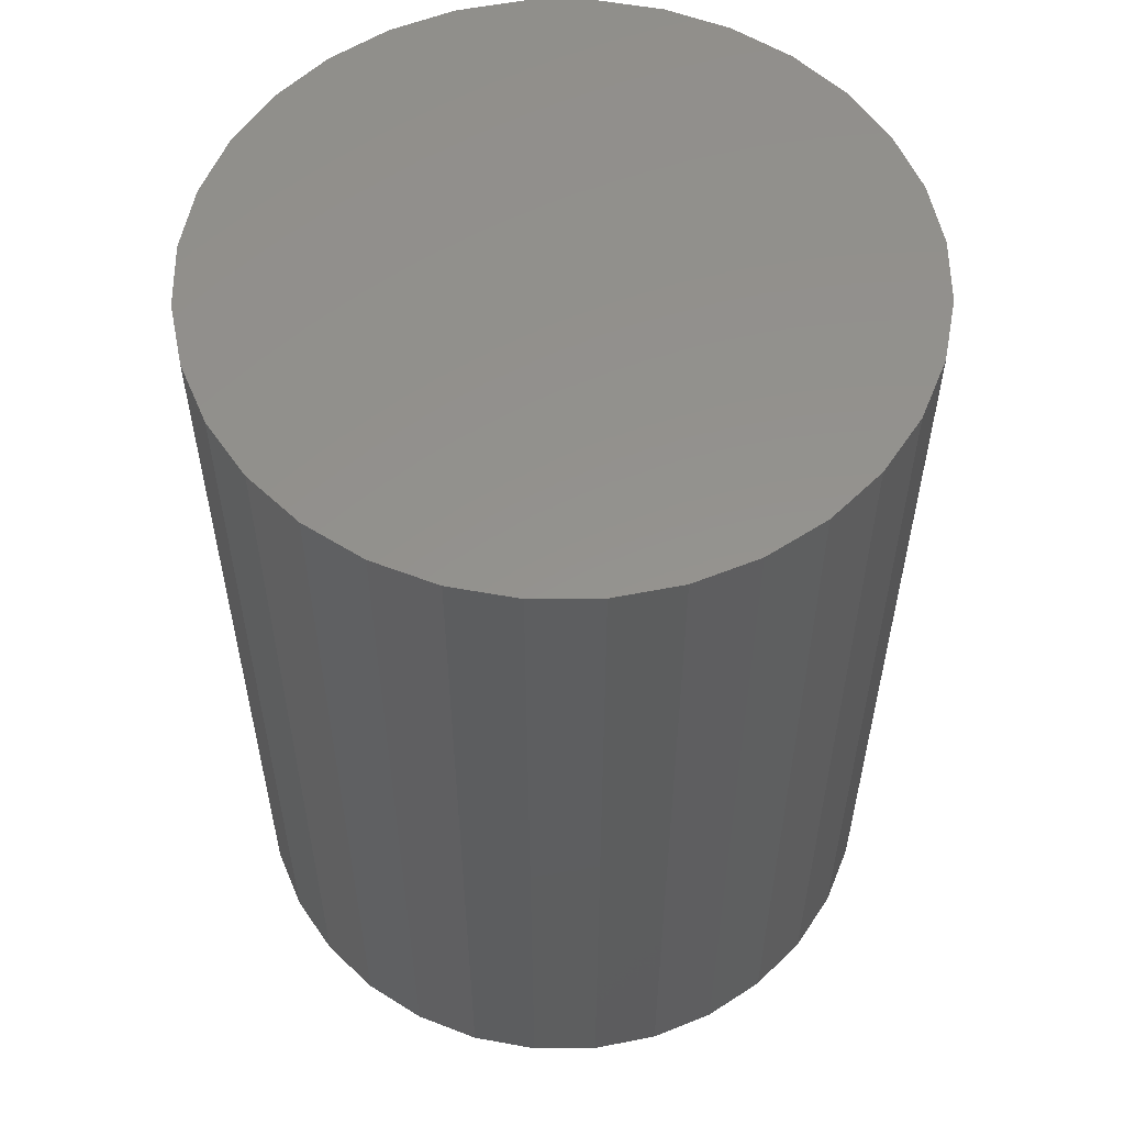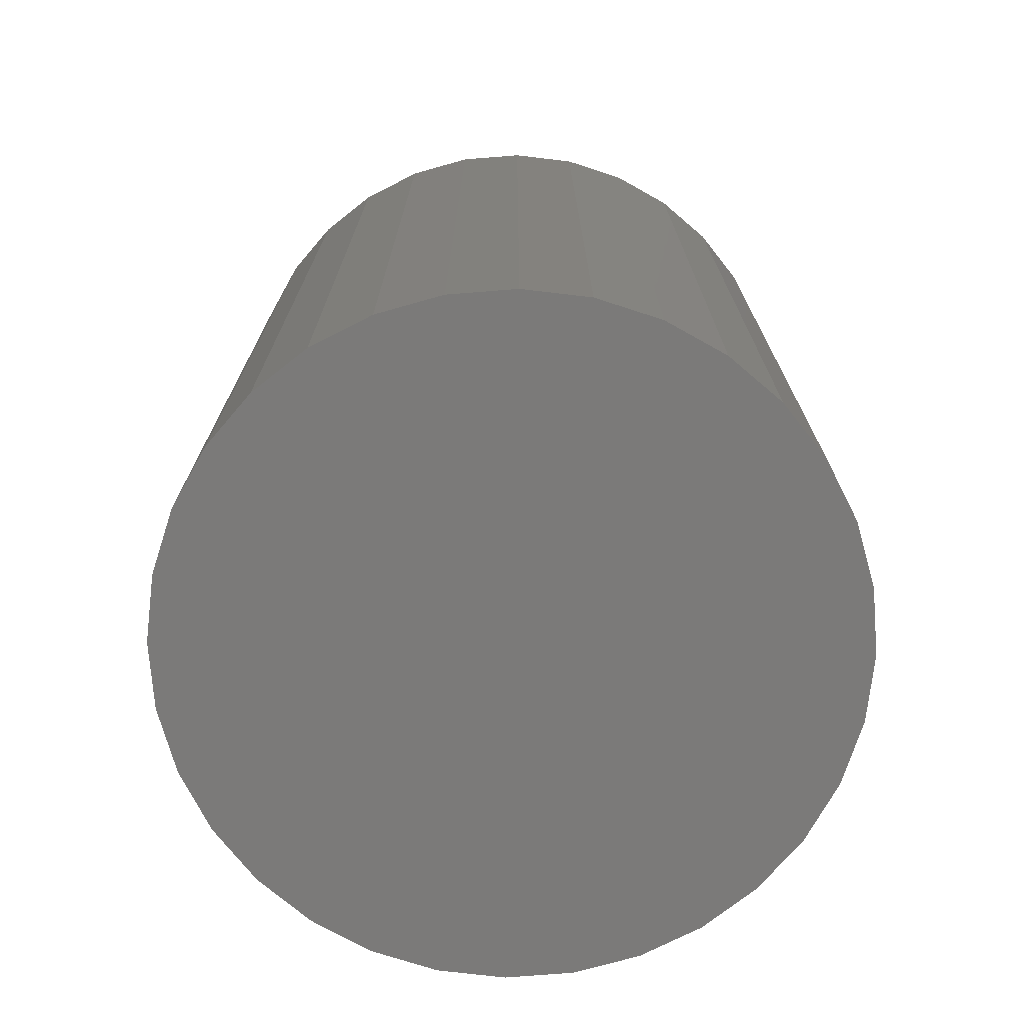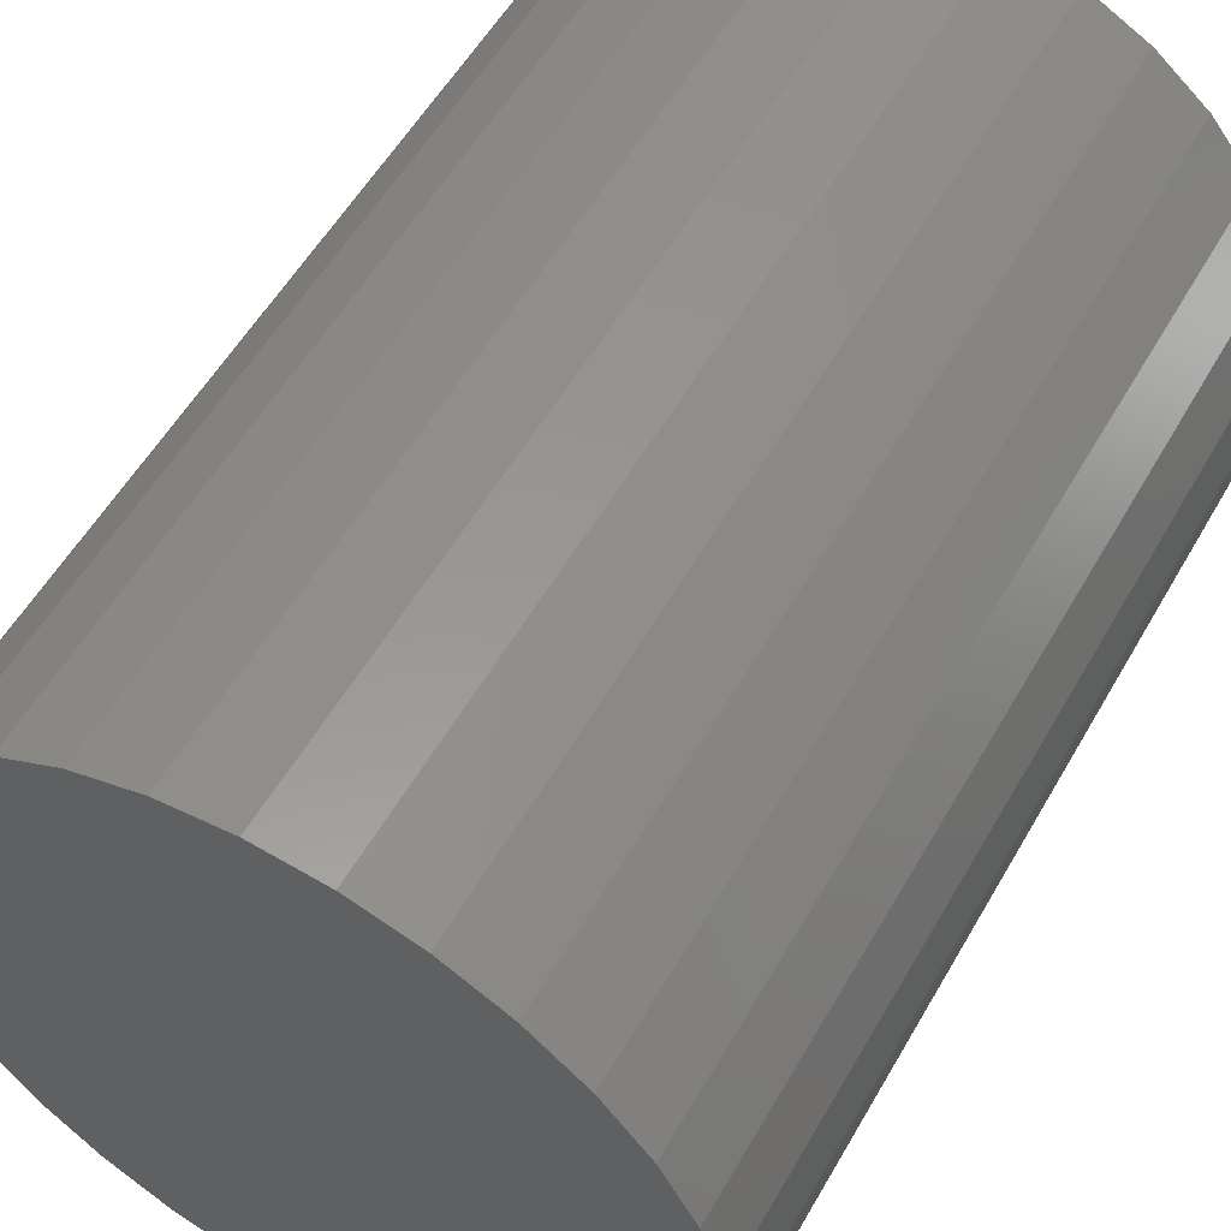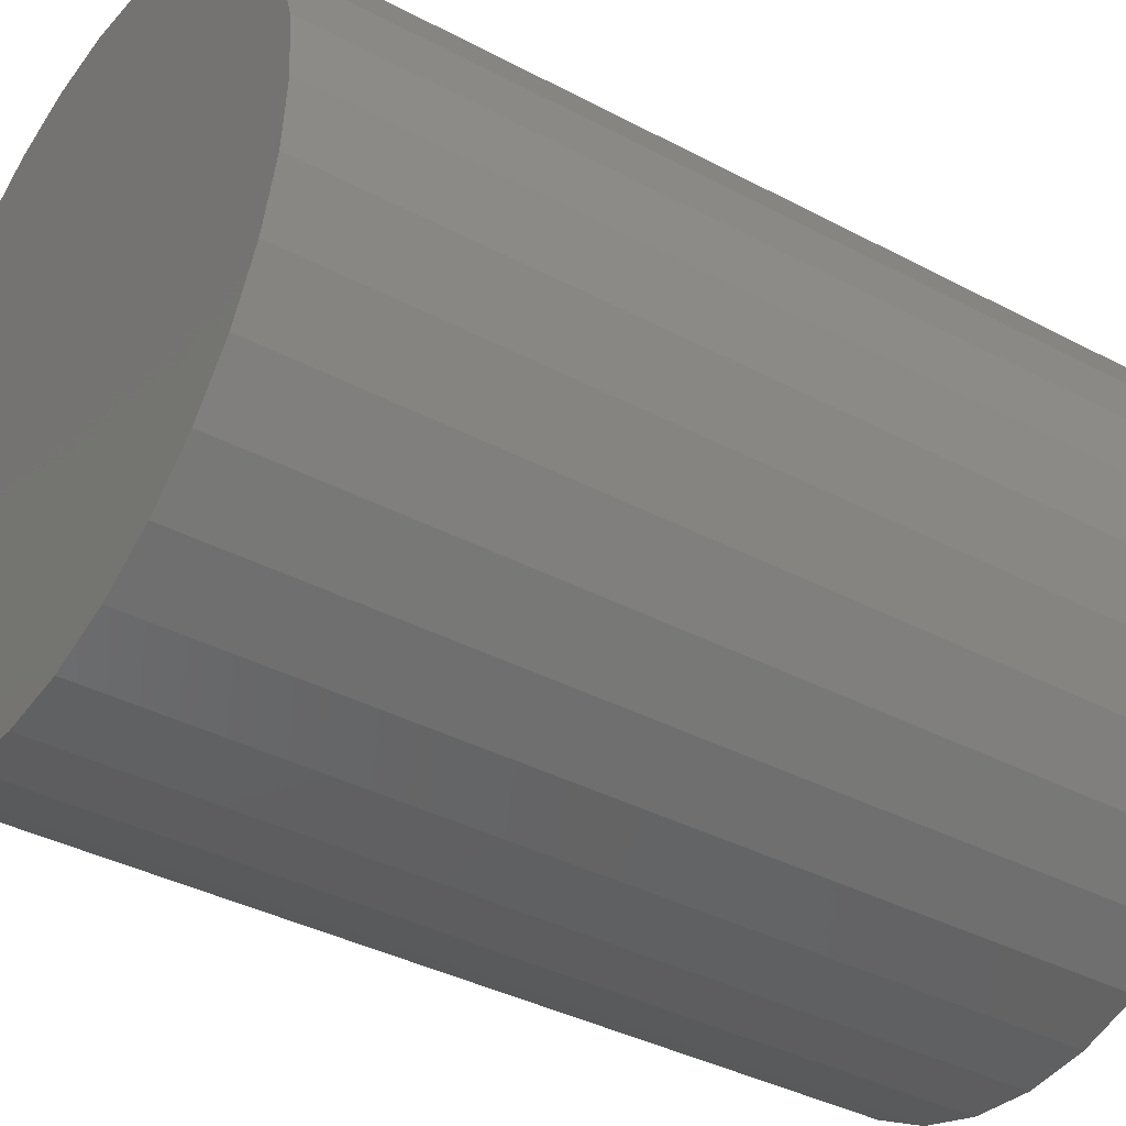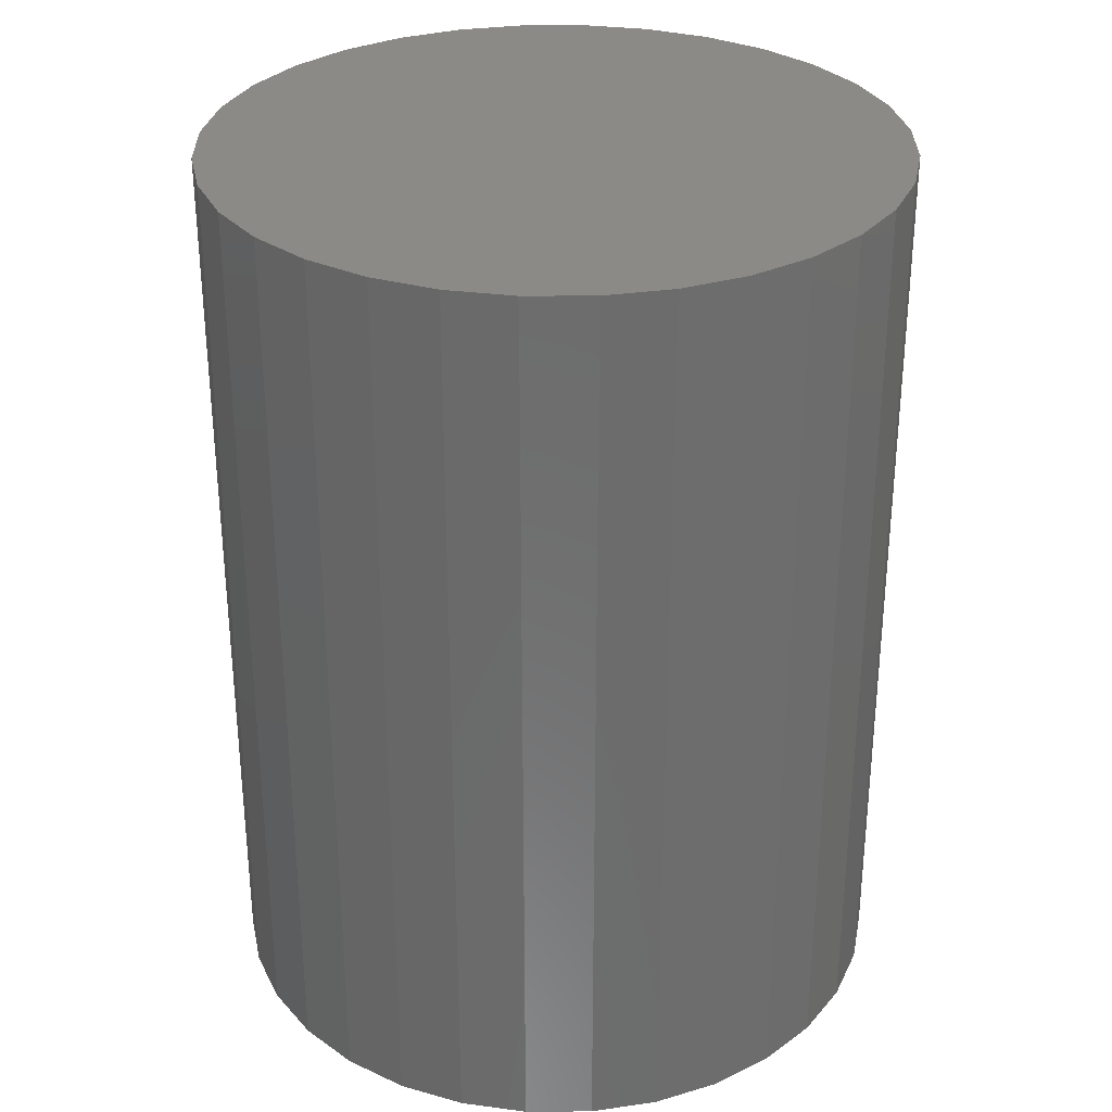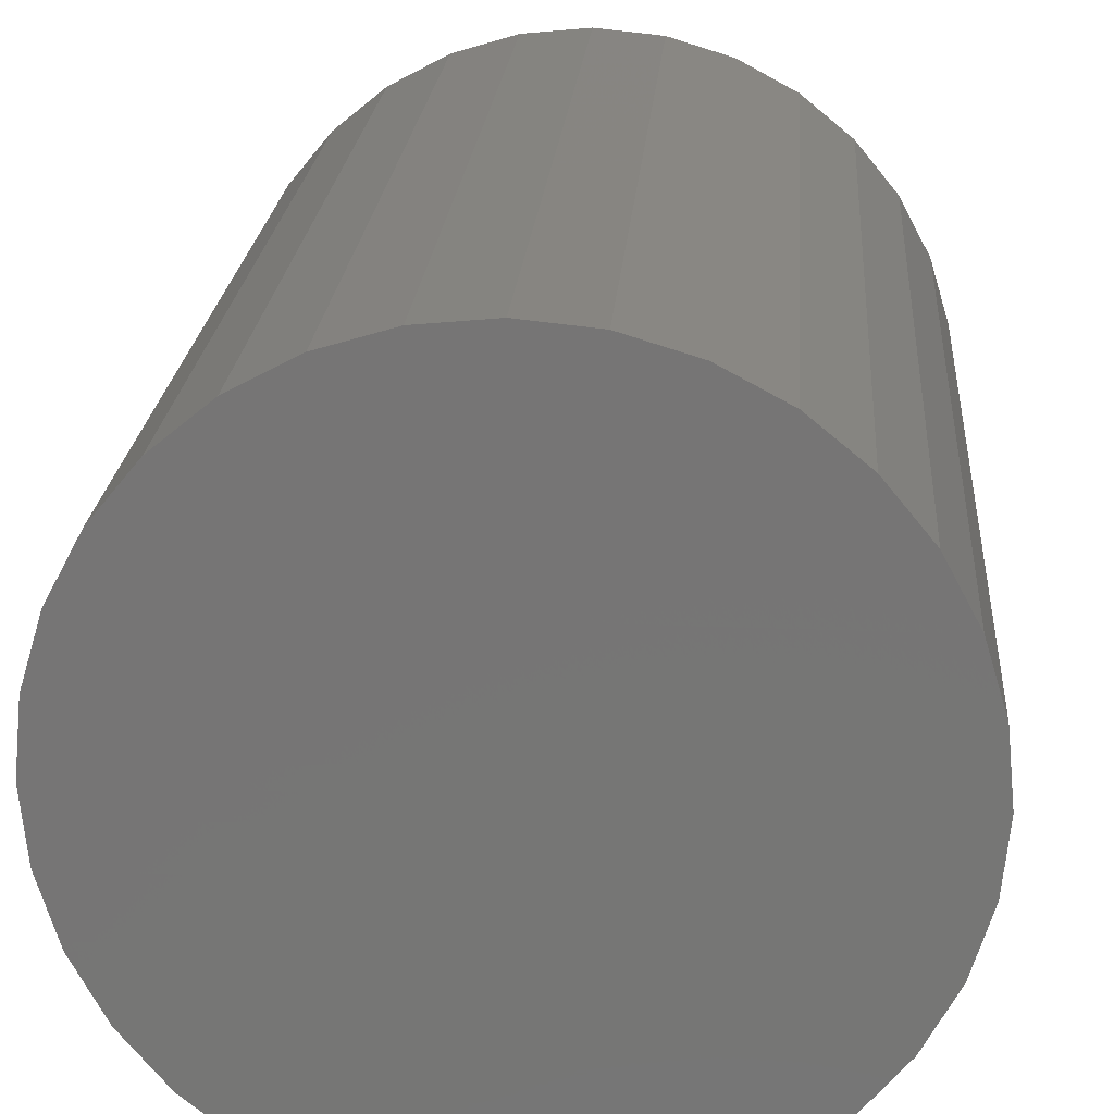
<metadata>
{"format":"stl","ext":"stl","renderer":"f3d","projection":"perspective","resolution":1024,"background":"white","views":[{"elev":56.1,"azim":27.7,"up":"+Z"},{"elev":-73.6,"azim":133.9,"up":"+Z"},{"elev":55.4,"azim":29.4,"up":"+Y"},{"elev":-37.8,"azim":-124.1,"up":"+Y"},{"elev":30.9,"azim":-96.1,"up":"+Z"},{"elev":21.3,"azim":-175.9,"up":"+Y"}]}
</metadata>
<code>
# stl→obj: 64 verts, 124 faces
v -0.1855 0.2822 -0.375
v -0.1305 0.2768 -0.375
v -0.2406 0.2768 -0.375
v -0.1855 -0.2822 -0.375
v -0.2406 -0.2768 -0.375
v -0.1305 -0.2768 -0.375
v -0.2935 -0.2608 -0.375
v -0.07752 -0.2608 -0.375
v -0.3423 -0.2347 -0.375
v -0.02872 -0.2347 -0.375
v -0.3851 -0.1996 -0.375
v 0.01405 -0.1996 -0.375
v -0.4202 -0.1568 -0.375
v 0.04915 -0.1568 -0.375
v -0.4463 -0.108 -0.375
v 0.07523 -0.108 -0.375
v -0.4623 -0.05506 -0.375
v 0.09129 -0.05506 -0.375
v -0.4678 3.456e-17 -0.375
v 0.09671 0 -0.375
v -0.4623 0.05506 -0.375
v 0.09129 0.05506 -0.375
v -0.4463 0.108 -0.375
v 0.07523 0.108 -0.375
v -0.4202 0.1568 -0.375
v 0.04915 0.1568 -0.375
v -0.3851 0.1996 -0.375
v 0.01405 0.1996 -0.375
v -0.3423 0.2347 -0.375
v -0.02872 0.2347 -0.375
v -0.2935 0.2608 -0.375
v -0.07752 0.2608 -0.375
v -0.2406 0.2768 0.375
v -0.1305 0.2768 0.375
v -0.1855 0.2822 0.375
v -0.07752 0.2608 0.375
v -0.2935 0.2608 0.375
v -0.02872 0.2347 0.375
v -0.3423 0.2347 0.375
v 0.01405 0.1996 0.375
v -0.3851 0.1996 0.375
v 0.04915 0.1568 0.375
v -0.4202 0.1568 0.375
v 0.07523 0.108 0.375
v -0.4463 0.108 0.375
v 0.09129 0.05506 0.375
v -0.4623 0.05506 0.375
v 0.09671 0 0.375
v -0.4678 3.456e-17 0.375
v 0.09129 -0.05506 0.375
v -0.4623 -0.05506 0.375
v 0.07523 -0.108 0.375
v -0.4463 -0.108 0.375
v 0.04915 -0.1568 0.375
v -0.4202 -0.1568 0.375
v 0.01405 -0.1996 0.375
v -0.3851 -0.1996 0.375
v -0.02872 -0.2347 0.375
v -0.3423 -0.2347 0.375
v -0.07752 -0.2608 0.375
v -0.2935 -0.2608 0.375
v -0.1305 -0.2768 0.375
v -0.2406 -0.2768 0.375
v -0.1855 -0.2822 0.375
f 1 2 3
f 4 5 6
f 6 5 7
f 6 7 8
f 8 7 9
f 8 9 10
f 10 9 11
f 10 11 12
f 12 11 13
f 12 13 14
f 14 13 15
f 14 15 16
f 16 15 17
f 16 17 18
f 18 17 19
f 18 19 20
f 20 19 21
f 20 21 22
f 22 21 23
f 22 23 24
f 24 23 25
f 24 25 26
f 26 25 27
f 26 27 28
f 28 27 29
f 28 29 30
f 30 29 31
f 30 31 32
f 32 31 3
f 32 3 2
f 33 34 35
f 34 33 36
f 36 33 37
f 36 37 38
f 38 37 39
f 38 39 40
f 40 39 41
f 40 41 42
f 42 41 43
f 42 43 44
f 44 43 45
f 44 45 46
f 46 45 47
f 46 47 48
f 48 47 49
f 48 49 50
f 50 49 51
f 50 51 52
f 52 51 53
f 52 53 54
f 54 53 55
f 54 55 56
f 56 55 57
f 56 57 58
f 58 57 59
f 58 59 60
f 60 59 61
f 60 61 62
f 62 61 63
f 62 63 64
f 20 48 18
f 18 48 50
f 18 50 16
f 16 50 52
f 16 52 14
f 14 52 54
f 14 54 12
f 12 54 56
f 12 56 10
f 10 56 58
f 10 58 8
f 8 58 60
f 8 60 6
f 6 60 62
f 6 62 4
f 4 62 64
f 4 64 5
f 5 64 63
f 5 63 7
f 7 63 61
f 7 61 9
f 9 61 59
f 9 59 11
f 11 59 57
f 11 57 13
f 13 57 55
f 13 55 15
f 15 55 53
f 15 53 17
f 17 53 51
f 17 51 19
f 19 51 49
f 19 49 21
f 21 49 47
f 21 47 23
f 23 47 45
f 23 45 25
f 25 45 43
f 25 43 27
f 27 43 41
f 27 41 29
f 29 41 39
f 29 39 31
f 31 39 37
f 31 37 3
f 3 37 33
f 3 33 1
f 1 33 35
f 1 35 2
f 2 35 34
f 2 34 32
f 32 34 36
f 32 36 30
f 30 36 38
f 30 38 28
f 28 38 40
f 28 40 26
f 26 40 42
f 26 42 24
f 24 42 44
f 24 44 22
f 22 44 46
f 22 46 20
f 20 46 48

</code>
